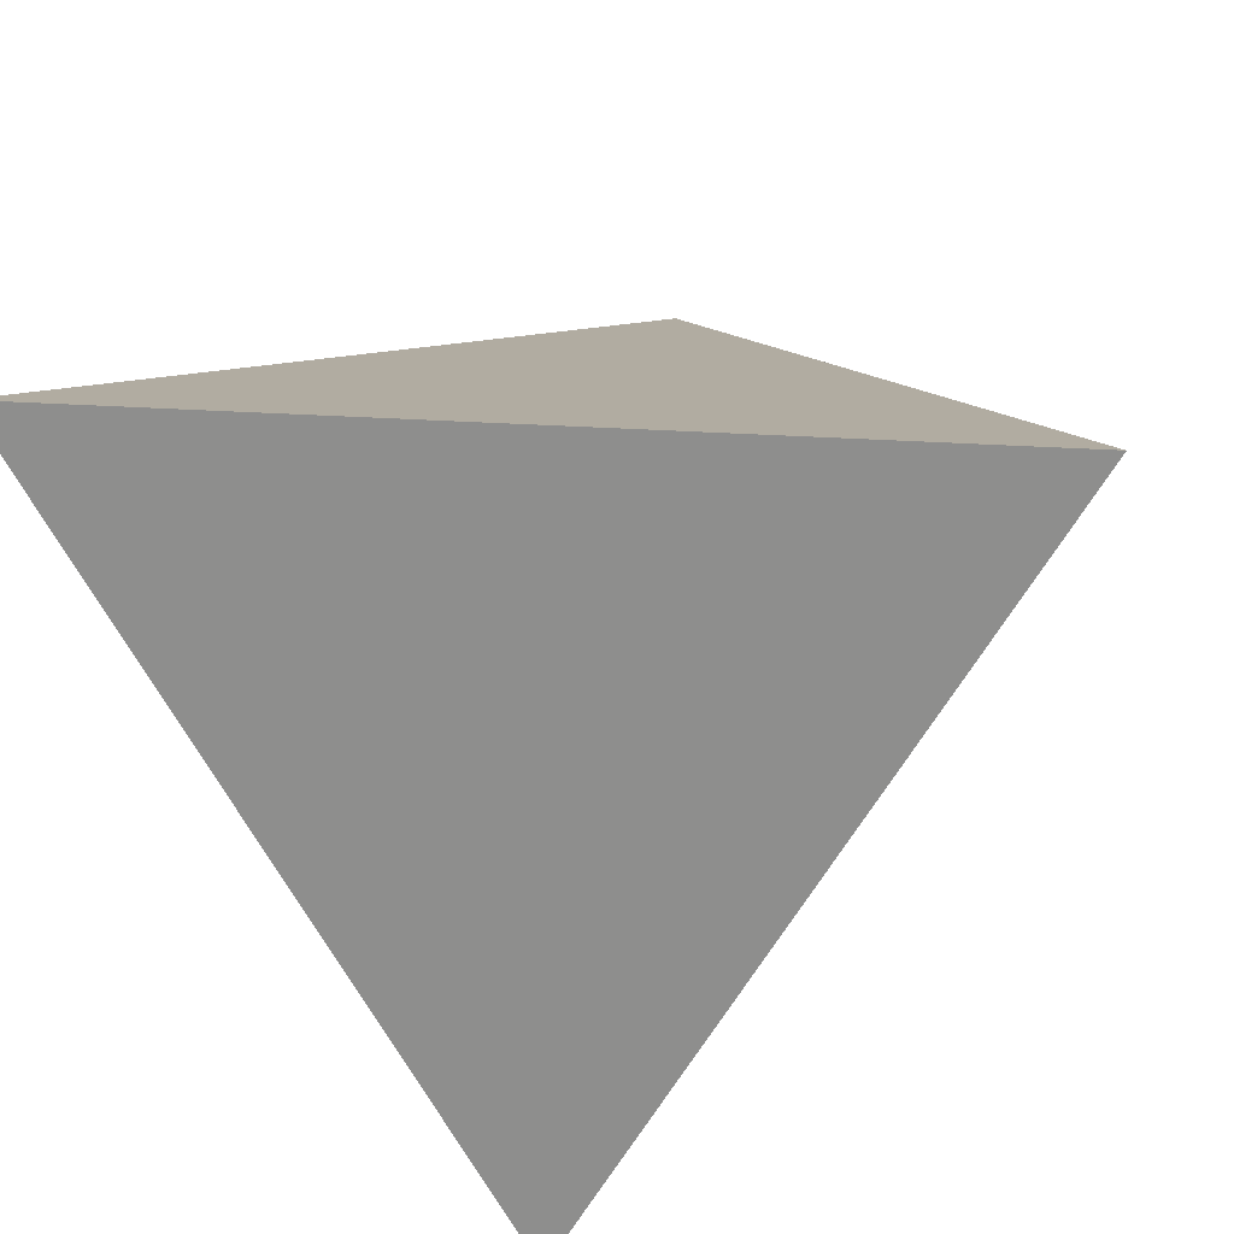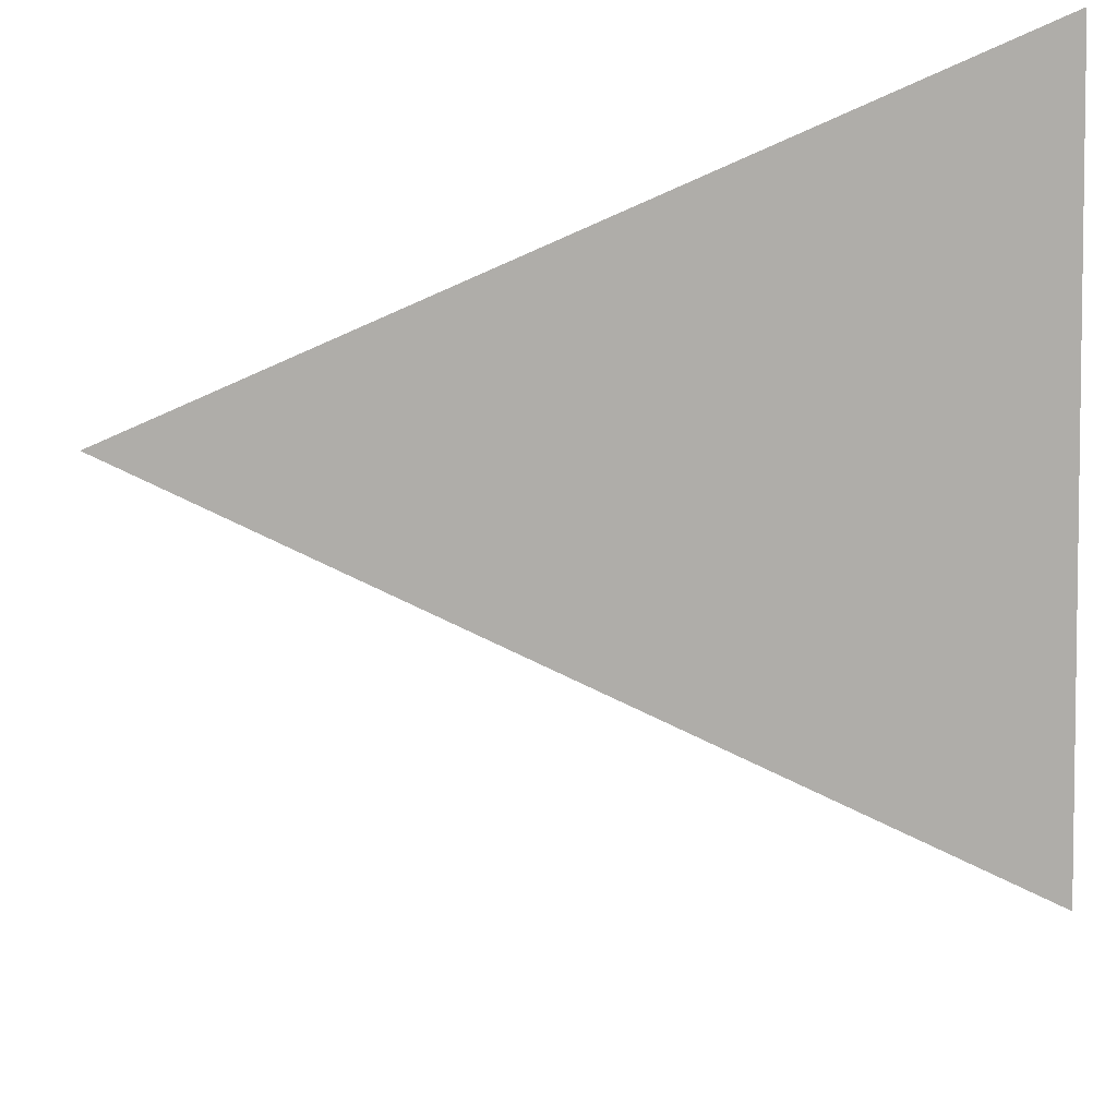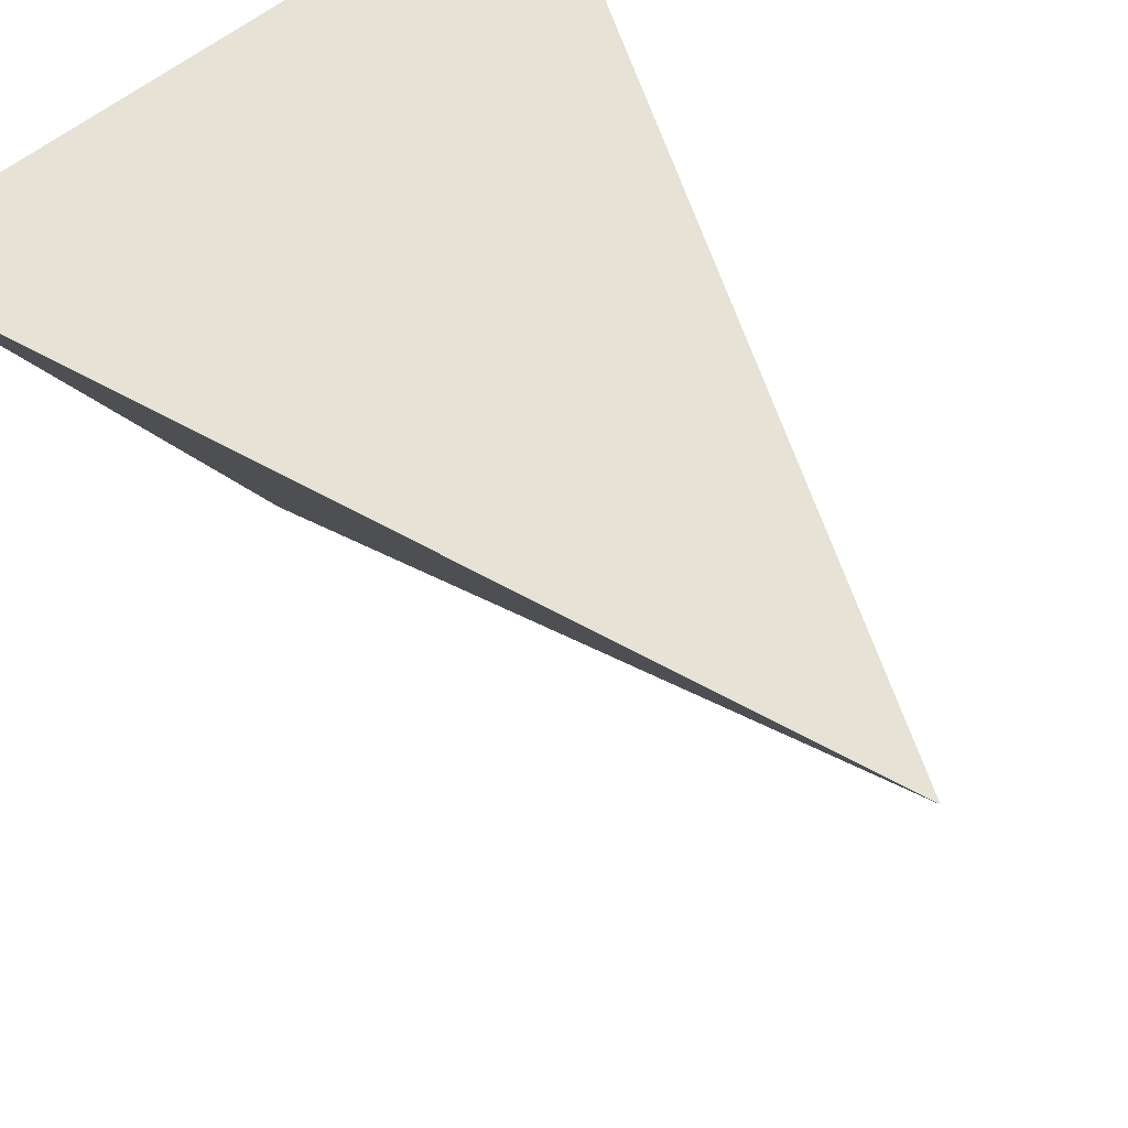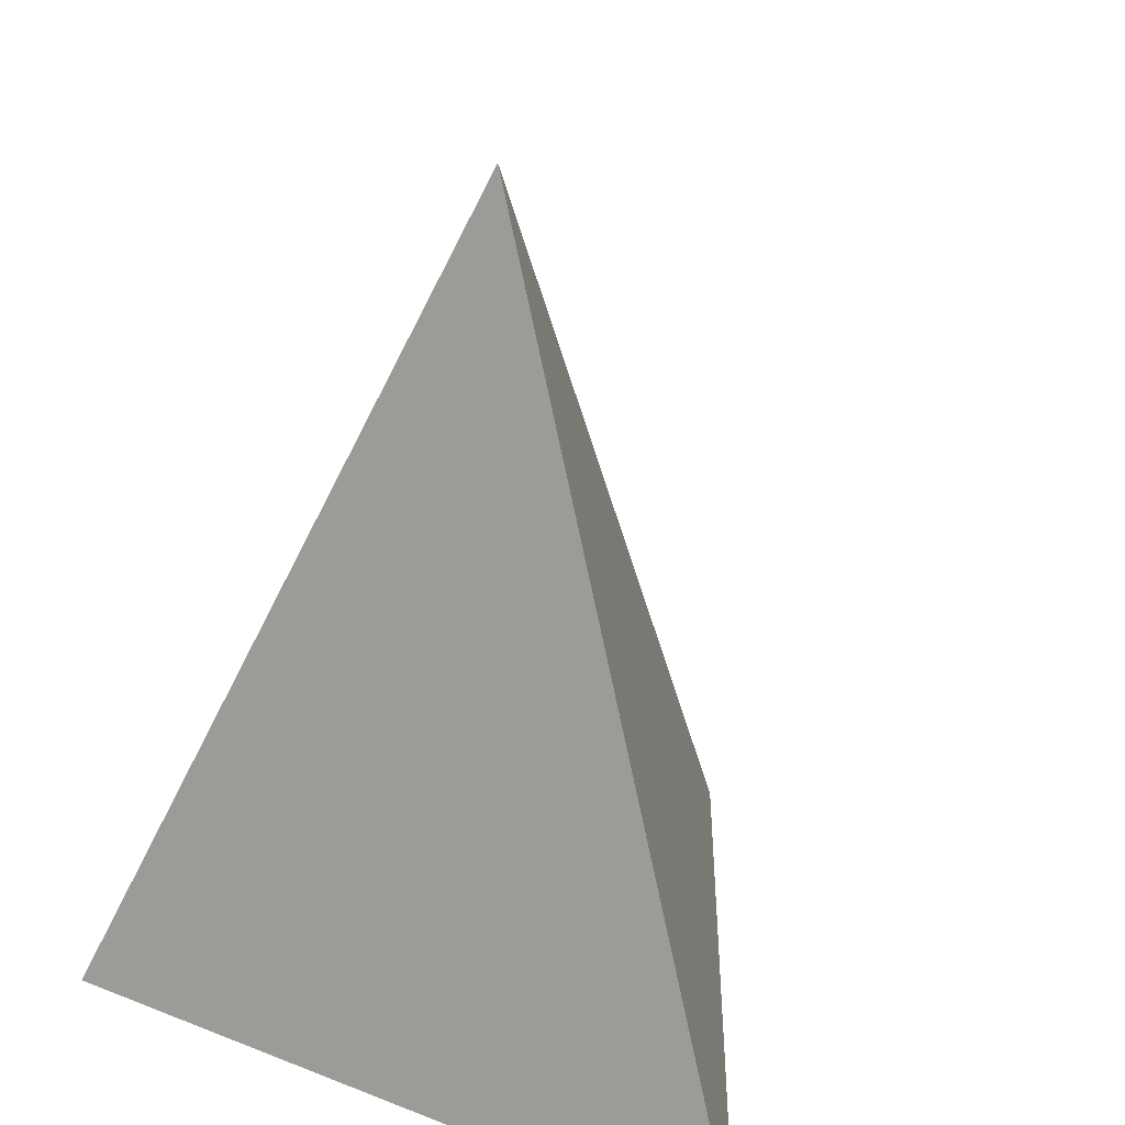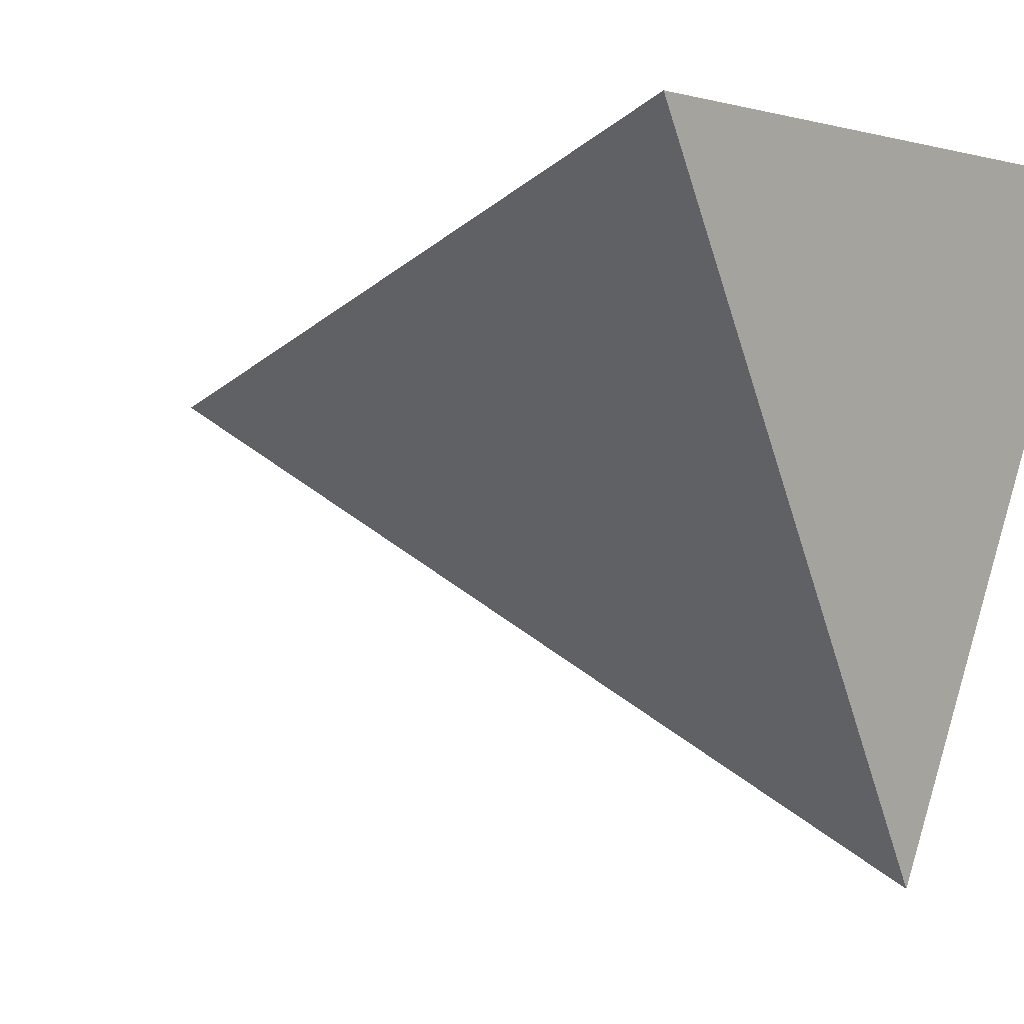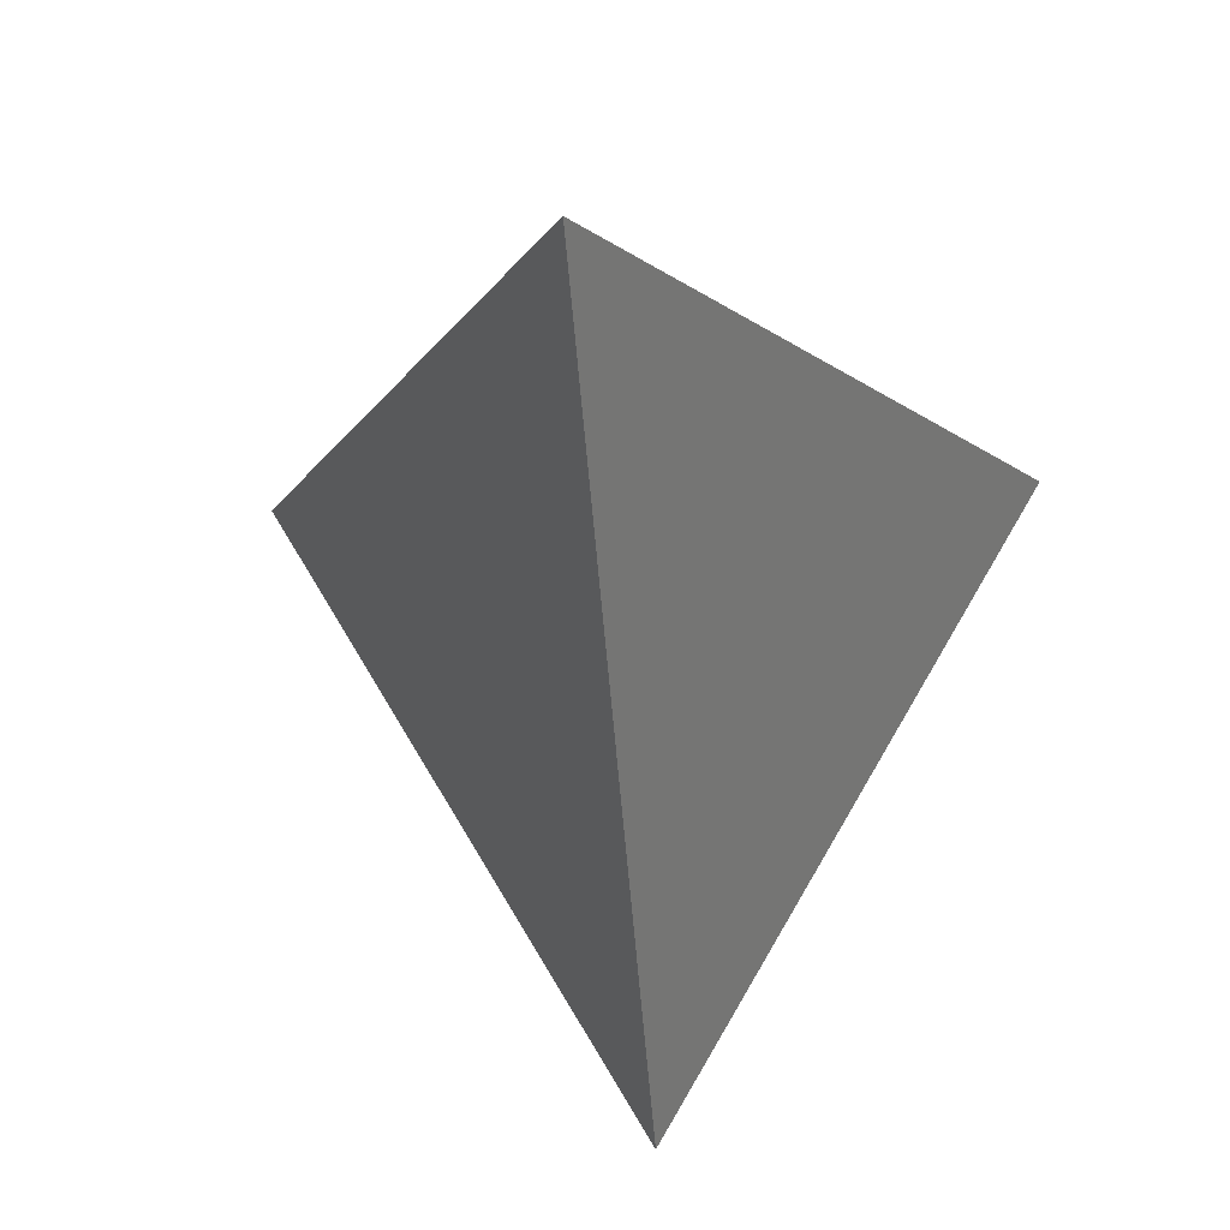
<metadata>
{"format":"obj","ext":"obj","renderer":"f3d","projection":"perspective","resolution":1024,"background":"white","views":[{"elev":23.9,"azim":7.1,"up":"+Z"},{"elev":-22.7,"azim":-89.2,"up":"+Z"},{"elev":53.2,"azim":137.0,"up":"+Z"},{"elev":26.5,"azim":31.2,"up":"+Y"},{"elev":0.7,"azim":-52.4,"up":"+Z"},{"elev":-24.6,"azim":-175.2,"up":"+Z"}]}
</metadata>
<code>
o Cone_Cone.001
v 0 0.001551 -3.589
v 0.866 0.001551 -2.089
v -0.866 0.001551 -2.089
v 0 2.002 -2.589
f 1 4 2
f 1 2 3
f 2 4 3
f 3 4 1

</code>
